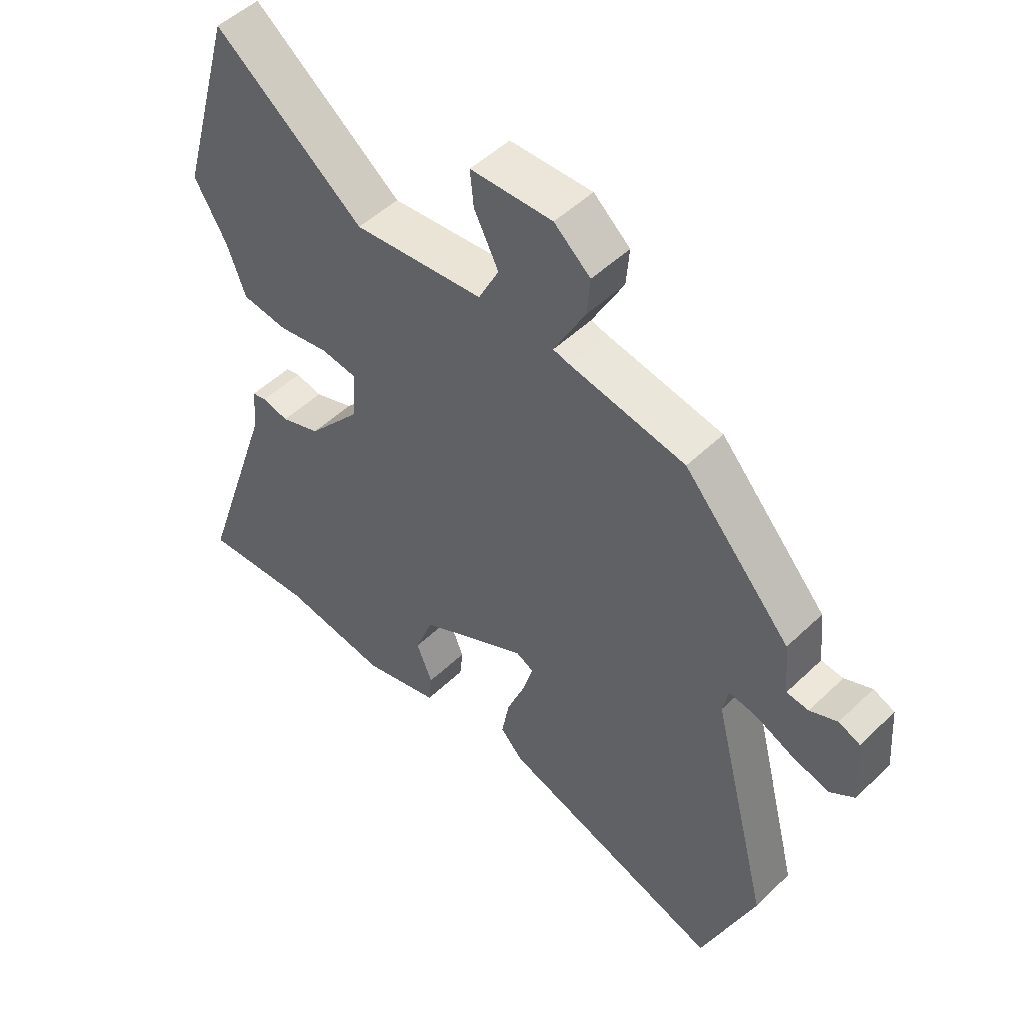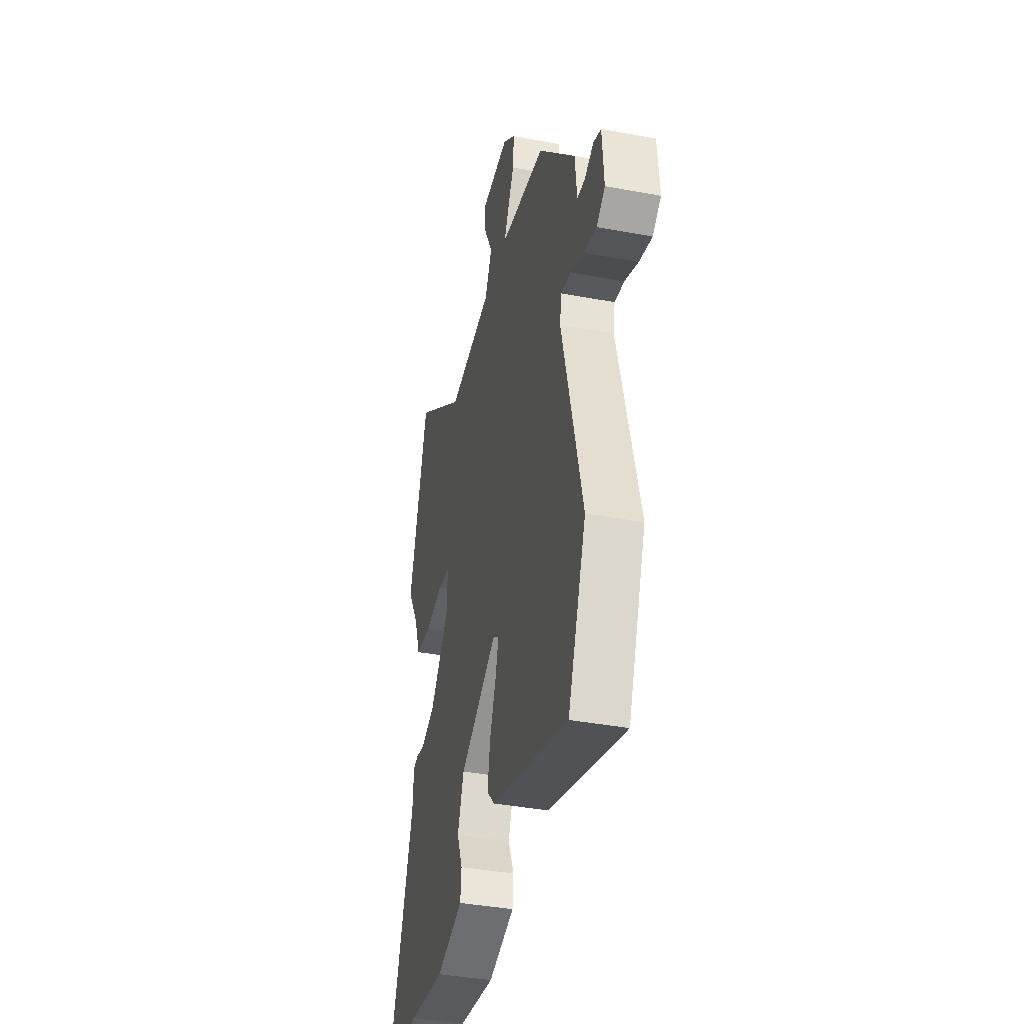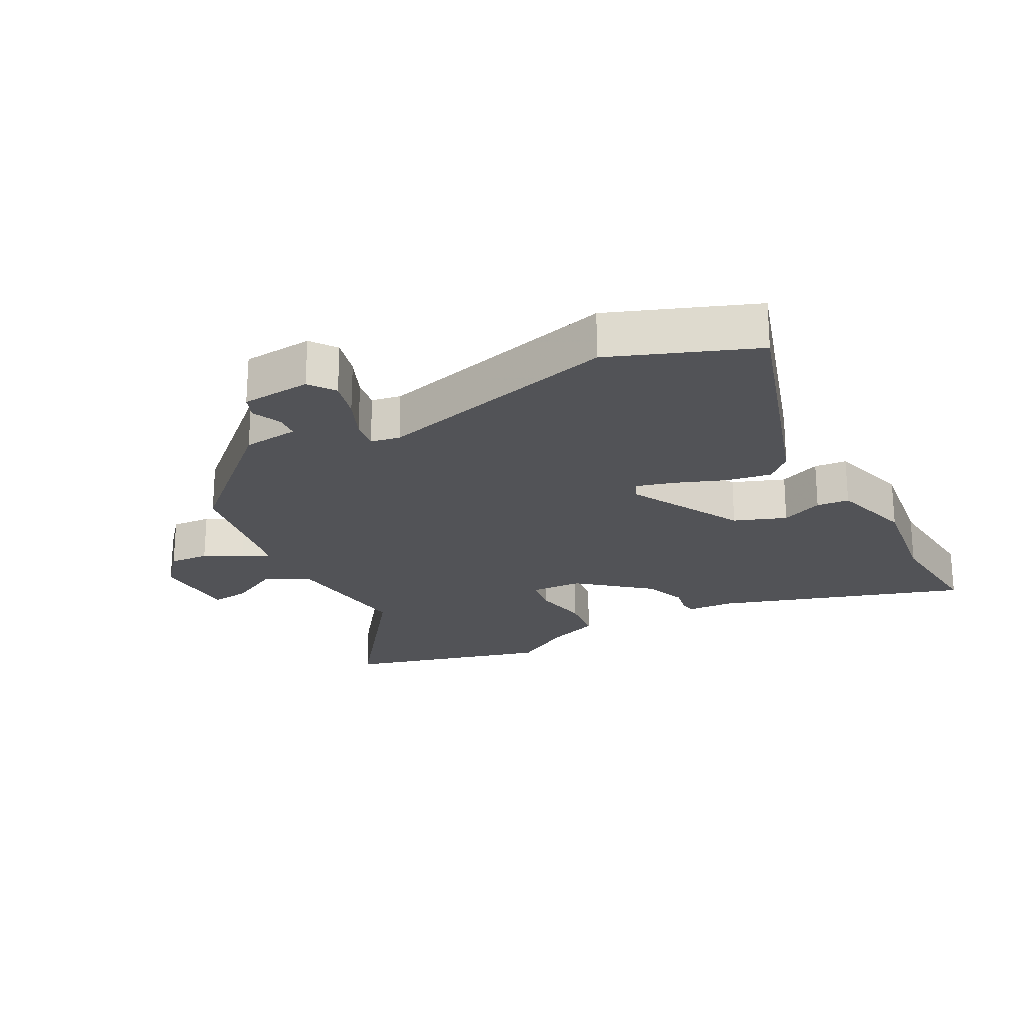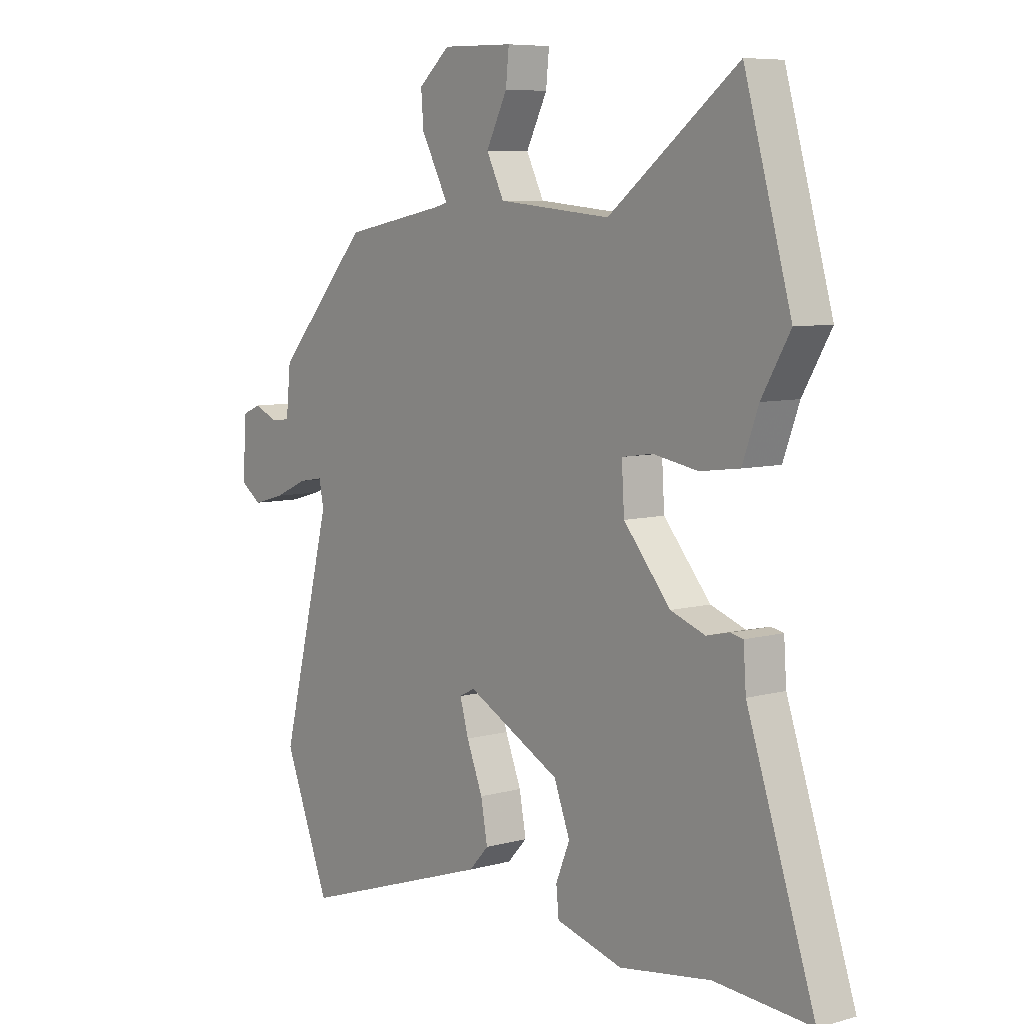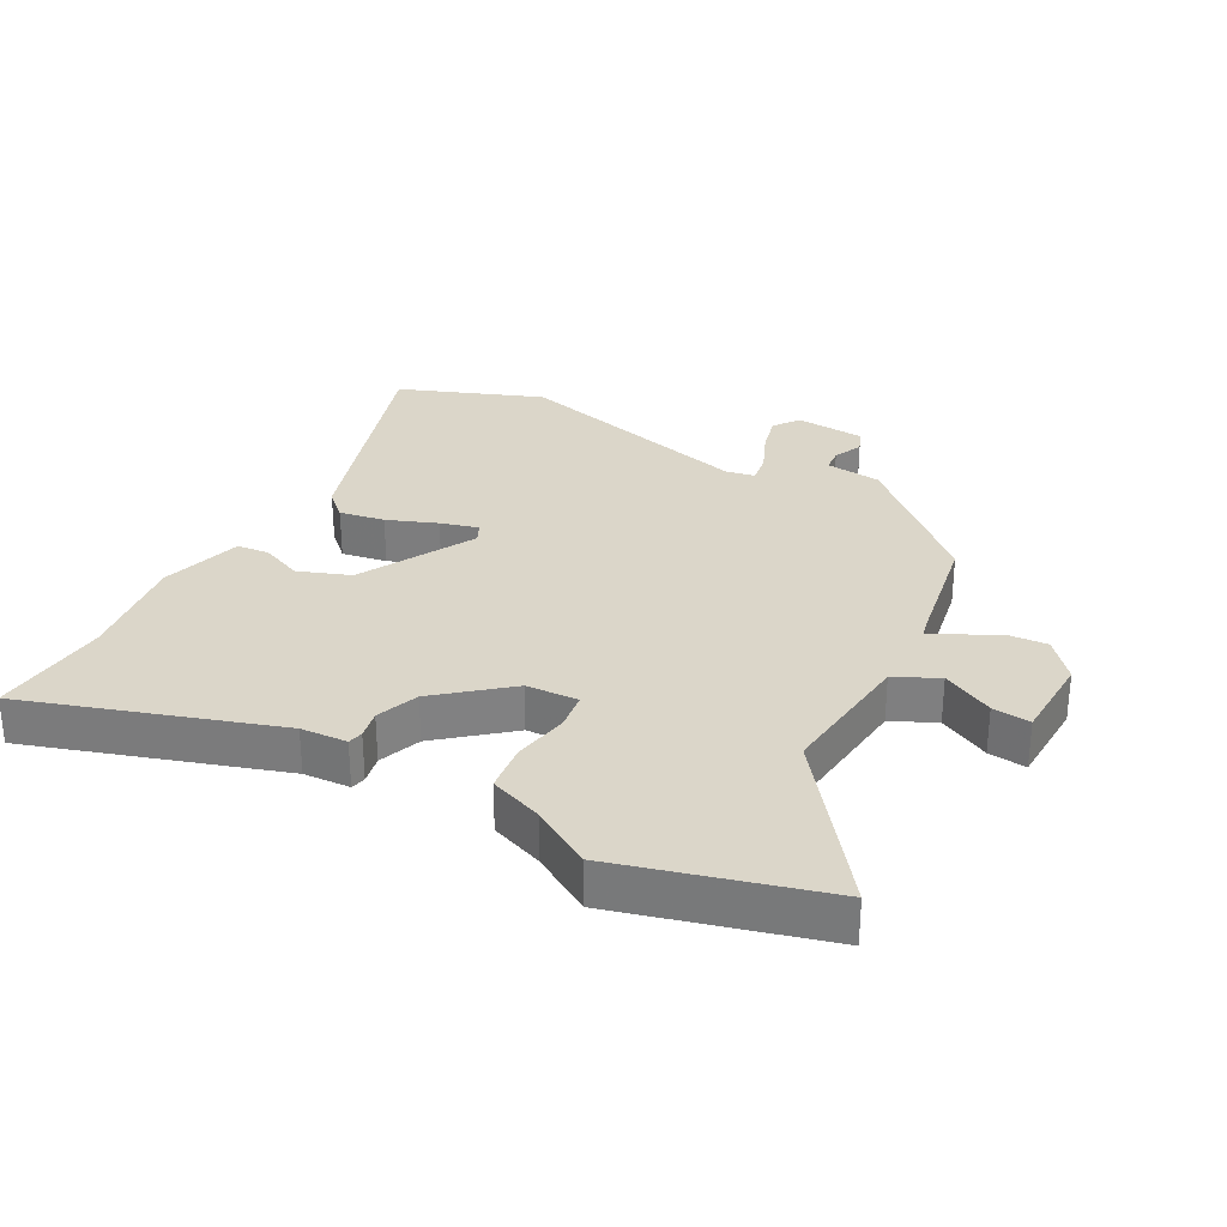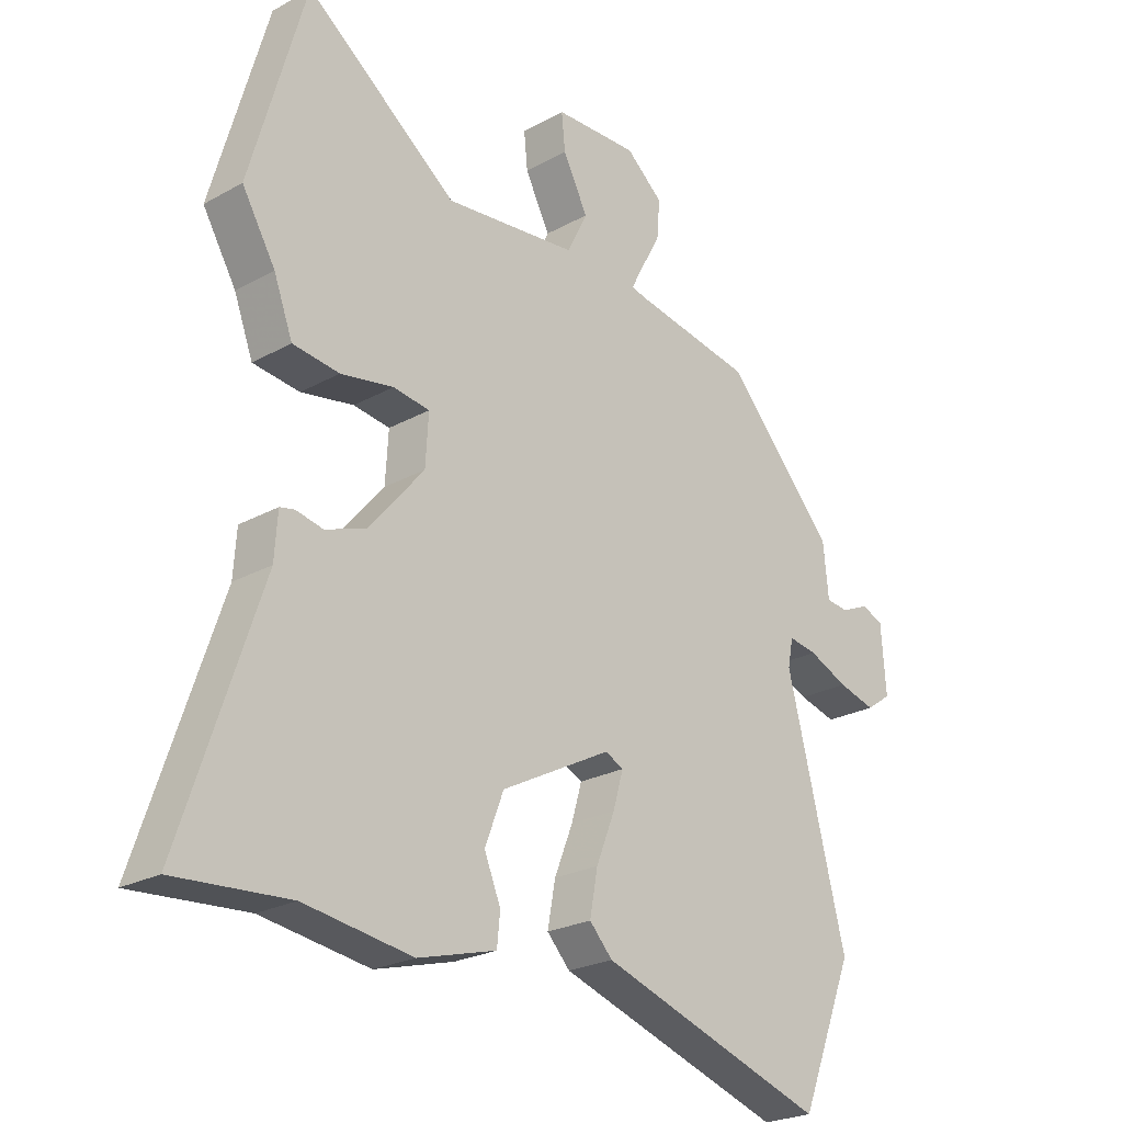
<metadata>
{"format":"obj","ext":"obj","renderer":"f3d","projection":"perspective","resolution":1024,"background":"white","views":[{"elev":49.9,"azim":43.6,"up":"+Z"},{"elev":-39.3,"azim":76.9,"up":"+Z"},{"elev":-22.4,"azim":118.8,"up":"+Y"},{"elev":7.2,"azim":-128.4,"up":"+Z"},{"elev":29.8,"azim":-60.9,"up":"+Y"},{"elev":-23.7,"azim":-47.1,"up":"+Z"}]}
</metadata>
<code>
v -0.544 0.07 0.345
v -0.453 0.07 0.665
v -0.203 0.07 0.472
v 0.016 0.07 0.493
v 0.05 0.07 0.561
v 0.009 0.07 0.642
v 0.003 0.07 0.702
v 0.141 0.07 0.705
v 0.202 0.07 0.652
v 0.197 0.07 0.589
v 0.165 0.07 0.53
v 0.144 0.07 0.49
v 0.172 0.07 0.483
v 0.366 0.07 0.446
v 0.546 0.07 0.245
v 0.555 0.07 0.157
v 0.592 0.07 0.153
v 0.638 0.07 0.173
v 0.674 0.07 0.158
v 0.682 0.07 0.048
v 0.641 0.07 0.019
v 0.579 0.07 0.036
v 0.514 0.07 0.065
v 0.467 0.07 0.073
v 0.458 0.07 0.027
v 0.556 0.07 -0.359
v 0.467 0.07 -0.583
v 0.091 0.07 -0.457
v 0.053 0.07 -0.416
v 0.066 0.07 -0.345
v 0.097 0.07 -0.267
v 0.114 0.07 -0.208
v 0.084 0.07 -0.193
v -0.098 0.07 -0.288
v -0.129 0.07 -0.369
v -0.102 0.07 -0.435
v -0.107 0.07 -0.486
v -0.236 0.07 -0.521
v -0.414 0.07 -0.494
v -0.602 0.07 -0.507
v -0.471 0.07 -0.118
v -0.466 0.07 -0.045
v -0.442 0.07 -0.04
v -0.397 0.07 -0.05
v -0.33 0.07 -0.026
v -0.239 0.07 0.081
v -0.234 0.07 0.163
v -0.294 0.07 0.172
v -0.381 0.07 0.157
v -0.458 0.07 0.167
v -0.489 0.07 0.251
v -0.544 0 0.345
v -0.453 0 0.665
v -0.203 0 0.472
v 0.016 0 0.493
v 0.05 0 0.561
v 0.009 0 0.642
v 0.003 0 0.702
v 0.141 0 0.705
v 0.202 0 0.652
v 0.197 0 0.589
v 0.165 0 0.53
v 0.144 0 0.49
v 0.172 0 0.483
v 0.366 0 0.446
v 0.546 0 0.245
v 0.555 0 0.157
v 0.592 0 0.153
v 0.638 0 0.173
v 0.674 0 0.158
v 0.682 0 0.048
v 0.641 0 0.019
v 0.579 0 0.036
v 0.514 0 0.065
v 0.467 0 0.073
v 0.458 0 0.027
v 0.556 0 -0.359
v 0.467 0 -0.583
v 0.091 0 -0.457
v 0.053 0 -0.416
v 0.066 0 -0.345
v 0.097 0 -0.267
v 0.114 0 -0.208
v 0.084 0 -0.193
v -0.098 0 -0.288
v -0.129 0 -0.369
v -0.102 0 -0.435
v -0.107 0 -0.486
v -0.236 0 -0.521
v -0.414 0 -0.494
v -0.602 0 -0.507
v -0.471 0 -0.118
v -0.466 0 -0.045
v -0.442 0 -0.04
v -0.397 0 -0.05
v -0.33 0 -0.026
v -0.239 0 0.081
v -0.234 0 0.163
v -0.294 0 0.172
v -0.381 0 0.157
v -0.458 0 0.167
v -0.489 0 0.251
f 48 49 50 51
f 1 2 3
f 51 1 3
f 48 51 3
f 47 48 3
f 46 47 3 4
f 41 42 43 44
f 41 44 45
f 40 41 45
f 39 40 45
f 38 39 45
f 37 38 45
f 36 37 45
f 35 36 45
f 34 35 45 46
f 29 30 31
f 28 29 31
f 27 28 31
f 26 27 31
f 25 26 31
f 24 25 31 32
f 21 22 23
f 20 21 23
f 19 20 23
f 18 19 23
f 17 18 23
f 16 17 23 24
f 24 32 33
f 16 24 33
f 15 16 33
f 14 15 33
f 13 14 33
f 9 10 11
f 8 9 11
f 7 8 11
f 6 7 11
f 5 6 11
f 4 5 11 12
f 33 34 46
f 13 33 46
f 12 13 46
f 4 12 46
f 102 101 100 99
f 54 53 52
f 54 52 102
f 54 102 99
f 54 99 98
f 55 54 98 97
f 95 94 93 92
f 96 95 92
f 96 92 91
f 96 91 90
f 96 90 89
f 96 89 88
f 96 88 87
f 96 87 86
f 97 96 86 85
f 82 81 80
f 82 80 79
f 82 79 78
f 82 78 77
f 82 77 76
f 83 82 76 75
f 74 73 72
f 74 72 71
f 74 71 70
f 74 70 69
f 74 69 68
f 75 74 68 67
f 84 83 75
f 84 75 67
f 84 67 66
f 84 66 65
f 84 65 64
f 62 61 60
f 62 60 59
f 62 59 58
f 62 58 57
f 62 57 56
f 63 62 56 55
f 97 85 84
f 97 84 64
f 97 64 63
f 97 63 55
f 1 52 53 2
f 2 53 54 3
f 3 54 55 4
f 4 55 56 5
f 5 56 57 6
f 6 57 58 7
f 7 58 59 8
f 8 59 60 9
f 9 60 61 10
f 10 61 62 11
f 11 62 63 12
f 12 63 64 13
f 13 64 65 14
f 14 65 66 15
f 15 66 67 16
f 16 67 68 17
f 17 68 69 18
f 18 69 70 19
f 19 70 71 20
f 20 71 72 21
f 21 72 73 22
f 22 73 74 23
f 23 74 75 24
f 24 75 76 25
f 25 76 77 26
f 26 77 78 27
f 27 78 79 28
f 28 79 80 29
f 29 80 81 30
f 30 81 82 31
f 31 82 83 32
f 32 83 84 33
f 33 84 85 34
f 34 85 86 35
f 35 86 87 36
f 36 87 88 37
f 37 88 89 38
f 38 89 90 39
f 39 90 91 40
f 40 91 92 41
f 41 92 93 42
f 42 93 94 43
f 43 94 95 44
f 44 95 96 45
f 45 96 97 46
f 46 97 98 47
f 47 98 99 48
f 48 99 100 49
f 49 100 101 50
f 50 101 102 51
f 51 102 52 1

</code>
